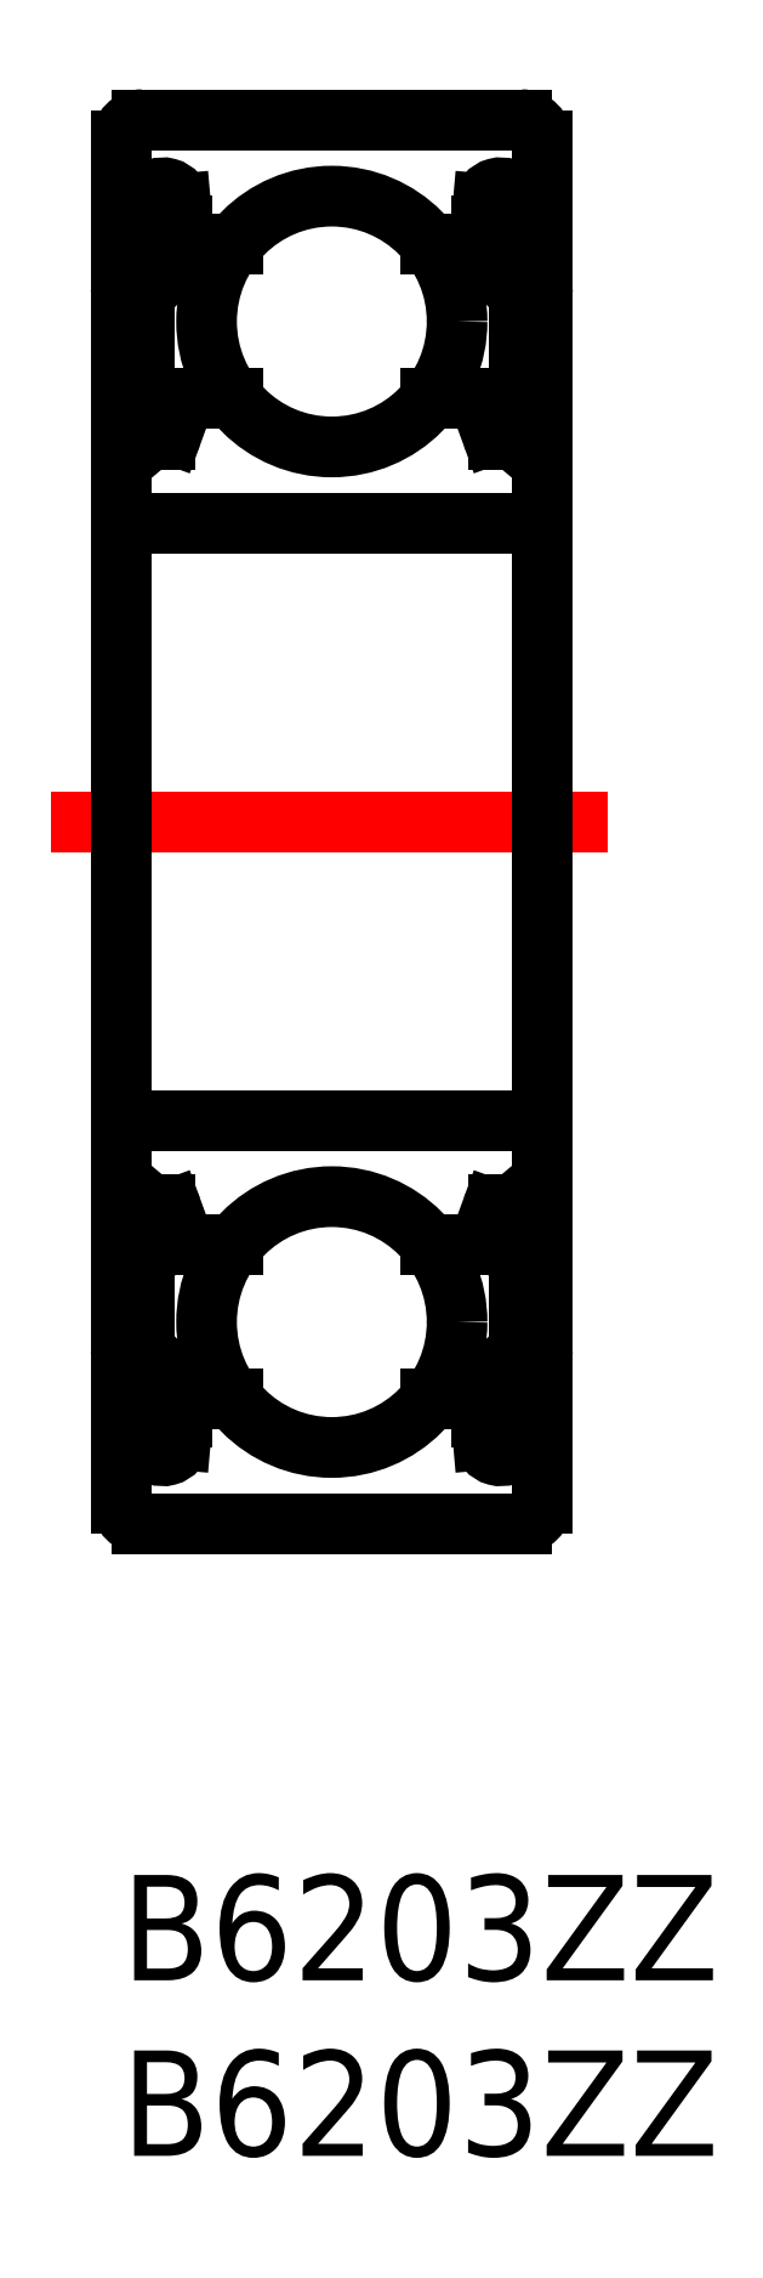
<metadata>
{"format":"dxf","ext":"dxf","renderer":"ezdxf+matplotlib","layout":"modelspace","background":"white","min_lineweight":24,"dpi":150}
</metadata>
<code>
0
SECTION
2
ENTITIES
0
INSERT
8
MSM_CONTINUOUS
2
*U3
10
0
20
0
30
0
0
INSERT
8
MSM_CONTINUOUS
2
*U4
10
0
20
0
30
0
0
LINE
8
MSM_CONTINUOUS
10
0.6
20
10
30
0
11
11.4
21
10
31
0
0
LINE
8
MSM_CENTER
10
-2
20
30
30
0
11
14
21
30
31
0
0
LINE
8
MSM_CONTINUOUS
10
0.6
20
21.5
30
0
11
11.4
21
21.5
31
0
0
LINE
8
MSM_CONTINUOUS
10
0.6
20
50
30
0
11
11.4
21
50
31
0
0
LINE
8
MSM_CONTINUOUS
10
0.6
20
38.5
30
0
11
11.4
21
38.5
31
0
0
ARC
8
MSM_CONTINUOUS
10
1.945
20
41.85
30
0
40
0.2
50
90
51
160
0
ARC
8
MSM_CONTINUOUS
10
1.971
20
46.65
30
0
40
0.2
50
185.1
51
270
0
LINE
8
MSM_CONTINUOUS
10
8.53e-14
20
49.4
30
0
11
0
21
10.6
31
0
0
LINE
8
MSM_CONTINUOUS
10
0.6
20
41.35
30
0
11
0.9176
21
40.97
31
0
0
LINE
8
MSM_CONTINUOUS
10
1.434
20
41.03
30
0
11
1.757
21
41.92
31
0
0
ARC
8
MSM_CONTINUOUS
10
0.2
20
41.15
30
0
40
0.2
50
90
51
180
0
ARC
8
MSM_CONTINUOUS
10
1.071
20
41.1
30
0
40
0.2
50
220
51
270
0
LINE
8
MSM_CONTINUOUS
10
1.071
20
40.9
30
0
11
1.246
21
40.9
31
0
0
ARC
8
MSM_CONTINUOUS
10
1.246
20
41.1
30
0
40
0.2
50
270
51
340
0
LINE
8
MSM_CONTINUOUS
10
0.819
20
46.86
30
0
11
0.991
21
47.1
31
0
0
LINE
8
MSM_CONTINUOUS
10
0.819
20
46.86
30
0
11
0.5736
21
47.03
31
0
0
LINE
8
MSM_CONTINUOUS
10
1.742
20
46.97
30
0
11
1.742
21
46.1
31
0
0
LINE
8
MSM_CONTINUOUS
10
1.392
20
47.57
30
0
11
1.442
21
46.22
31
0
0
LINE
8
MSM_CONTINUOUS
10
1.686
20
47.6
30
0
11
1.772
21
46.63
31
0
0
LINE
8
MSM_CONTINUOUS
10
0.642
20
45
30
0
11
0.642
21
41.95
31
0
0
LINE
8
MSM_CONTINUOUS
10
0.342
20
45.12
30
0
11
0.342
21
41.95
31
0
0
LINE
8
MSM_CONTINUOUS
10
1.162
20
41.95
30
0
11
0.642
21
41.95
31
0
0
LINE
8
MSM_CONTINUOUS
10
0.642
20
41.65
30
0
11
1.162
21
41.65
31
0
0
LINE
8
MSM_CONTINUOUS
10
0.2
20
41.35
30
0
11
0.6
21
41.35
31
0
0
ARC
8
MSM_CONTINUOUS
10
0.642
20
41.95
30
0
40
0.3
50
180
51
270
0
LINE
8
MSM_CONTINUOUS
10
1.162
20
41.65
30
0
11
1.162
21
41.95
31
0
0
LINE
8
MSM_CONTINUOUS
10
1.742
20
46.1
30
0
11
0.642
21
45
31
0
0
LINE
8
MSM_CONTINUOUS
10
1.442
20
46.22
30
0
11
0.342
21
45.12
31
0
0
LINE
8
MSM_CONTINUOUS
10
0.991
20
47.1
30
0
11
0.746
21
47.28
31
0
0
LINE
8
MSM_CONTINUOUS
10
0.746
20
47.28
30
0
11
1.028
21
47.68
31
0
0
ARC
8
MSM_CONTINUOUS
10
1.188
20
47.56
30
0
40
0.5
50
5.065
51
144.9
0
LINE
8
MSM_CONTINUOUS
10
0.4999
20
47.45
30
0
11
0.7786
21
47.85
31
0
0
ARC
8
MSM_CONTINUOUS
10
0.7455
20
47.28
30
0
40
0.3
50
144.9
51
235
0
ARC
8
MSM_CONTINUOUS
10
0.2
20
47.65
30
0
40
0.2
50
180
51
270
0
LINE
8
MSM_CONTINUOUS
10
0.2
20
47.45
30
0
11
0.5
21
47.45
31
0
0
ARC
8
MSM_CONTINUOUS
10
1.192
20
47.57
30
0
40
0.2
50
2.131
51
144.9
0
LINE
8
MSM_CONTINUOUS
10
12
20
49.4
30
0
11
12
21
10.6
31
0
0
LINE
8
MSM_CONTINUOUS
10
3.5
20
10
30
0
11
3.5
21
10
31
0
0
LINE
8
MSM_CONTINUOUS
10
6
20
10
30
0
11
6
21
10
31
0
0
CIRCLE
8
MSM_CONTINUOUS
10
6
20
44.25
30
0
40
3.572
0
LINE
8
MSM_CONTINUOUS
10
1.945
20
42.05
30
0
11
3.186
21
42.05
31
0
0
LINE
8
MSM_CONTINUOUS
10
1.971
20
46.45
30
0
11
3.186
21
46.45
31
0
0
ARC
8
MSM_CONTINUOUS
10
0.6
20
49.4
30
0
40
0.6
50
90
51
180
0
ARC
8
MSM_CONTINUOUS
10
11.4
20
49.4
30
0
40
0.6
50
0
51
90
0
ARC
8
MSM_CONTINUOUS
10
11.4
20
39.1
30
0
40
0.6
50
270
51
0
0
ARC
8
MSM_CONTINUOUS
10
0.6
20
39.1
30
0
40
0.6
50
180
51
270
0
ARC
8
MSM_CONTINUOUS
10
0.6
20
10.6
30
0
40
0.6
50
180
51
270
0
ARC
8
MSM_CONTINUOUS
10
11.4
20
10.6
30
0
40
0.6
50
270
51
0
0
ARC
8
MSM_CONTINUOUS
10
11.4
20
20.9
30
0
40
0.6
50
0
51
90
0
ARC
8
MSM_CONTINUOUS
10
0.6
20
20.9
30
0
40
0.6
50
90
51
180
0
ARC
8
MSM_CONTINUOUS
10
10.05
20
41.85
30
0
40
0.2
50
20.03
51
90
0
ARC
8
MSM_CONTINUOUS
10
10.03
20
46.65
30
0
40
0.2
50
270
51
354.9
0
LINE
8
MSM_CONTINUOUS
10
11.4
20
41.35
30
0
11
11.08
21
40.97
31
0
0
LINE
8
MSM_CONTINUOUS
10
10.57
20
41.03
30
0
11
10.24
21
41.92
31
0
0
ARC
8
MSM_CONTINUOUS
10
11.8
20
41.15
30
0
40
0.2
50
7e-15
51
90
0
ARC
8
MSM_CONTINUOUS
10
10.93
20
41.1
30
0
40
0.2
50
270
51
320
0
LINE
8
MSM_CONTINUOUS
10
10.93
20
40.9
30
0
11
10.75
21
40.9
31
0
0
ARC
8
MSM_CONTINUOUS
10
10.75
20
41.1
30
0
40
0.2
50
200
51
270
0
LINE
8
MSM_CONTINUOUS
10
11.18
20
46.86
30
0
11
11.01
21
47.1
31
0
0
LINE
8
MSM_CONTINUOUS
10
11.18
20
46.86
30
0
11
11.43
21
47.03
31
0
0
LINE
8
MSM_CONTINUOUS
10
10.26
20
46.97
30
0
11
10.26
21
46.1
31
0
0
LINE
8
MSM_CONTINUOUS
10
10.61
20
47.57
30
0
11
10.56
21
46.22
31
0
0
LINE
8
MSM_CONTINUOUS
10
10.31
20
47.6
30
0
11
10.23
21
46.63
31
0
0
LINE
8
MSM_CONTINUOUS
10
11.36
20
45
30
0
11
11.36
21
41.95
31
0
0
LINE
8
MSM_CONTINUOUS
10
11.66
20
45.12
30
0
11
11.66
21
41.95
31
0
0
LINE
8
MSM_CONTINUOUS
10
10.84
20
41.95
30
0
11
11.36
21
41.95
31
0
0
LINE
8
MSM_CONTINUOUS
10
11.36
20
41.65
30
0
11
10.84
21
41.65
31
0
0
LINE
8
MSM_CONTINUOUS
10
11.8
20
41.35
30
0
11
11.4
21
41.35
31
0
0
ARC
8
MSM_CONTINUOUS
10
11.36
20
41.95
30
0
40
0.3
50
270
51
7e-15
0
LINE
8
MSM_CONTINUOUS
10
10.84
20
41.65
30
0
11
10.84
21
41.95
31
0
0
LINE
8
MSM_CONTINUOUS
10
10.26
20
46.1
30
0
11
11.36
21
45
31
0
0
LINE
8
MSM_CONTINUOUS
10
10.56
20
46.22
30
0
11
11.66
21
45.12
31
0
0
LINE
8
MSM_CONTINUOUS
10
11.01
20
47.1
30
0
11
11.25
21
47.28
31
0
0
LINE
8
MSM_CONTINUOUS
10
11.25
20
47.28
30
0
11
10.97
21
47.68
31
0
0
ARC
8
MSM_CONTINUOUS
10
10.81
20
47.56
30
0
40
0.5
50
35.06
51
174.9
0
LINE
8
MSM_CONTINUOUS
10
11.5
20
47.45
30
0
11
11.22
21
47.85
31
0
0
ARC
8
MSM_CONTINUOUS
10
11.25
20
47.28
30
0
40
0.3
50
305
51
35.06
0
ARC
8
MSM_CONTINUOUS
10
11.8
20
47.65
30
0
40
0.2
50
270
51
7e-15
0
LINE
8
MSM_CONTINUOUS
10
11.8
20
47.45
30
0
11
11.5
21
47.45
31
0
0
ARC
8
MSM_CONTINUOUS
10
10.81
20
47.57
30
0
40
0.2
50
35.06
51
177.9
0
LINE
8
MSM_CONTINUOUS
10
10.05
20
42.05
30
0
11
8.814
21
42.05
31
0
0
LINE
8
MSM_CONTINUOUS
10
10.03
20
46.45
30
0
11
8.814
21
46.45
31
0
0
ARC
8
MSM_CONTINUOUS
10
1.945
20
18.15
30
0
40
0.2
50
200
51
270
0
ARC
8
MSM_CONTINUOUS
10
1.971
20
13.35
30
0
40
0.2
50
90
51
174.9
0
LINE
8
MSM_CONTINUOUS
10
0.6
20
18.65
30
0
11
0.9176
21
19.03
31
0
0
LINE
8
MSM_CONTINUOUS
10
1.434
20
18.97
30
0
11
1.757
21
18.08
31
0
0
ARC
8
MSM_CONTINUOUS
10
0.2
20
18.85
30
0
40
0.2
50
180
51
270
0
ARC
8
MSM_CONTINUOUS
10
1.071
20
18.9
30
0
40
0.2
50
90
51
140
0
LINE
8
MSM_CONTINUOUS
10
1.071
20
19.1
30
0
11
1.246
21
19.1
31
0
0
ARC
8
MSM_CONTINUOUS
10
1.246
20
18.9
30
0
40
0.2
50
20.03
51
90
0
LINE
8
MSM_CONTINUOUS
10
0.819
20
13.14
30
0
11
0.991
21
12.9
31
0
0
LINE
8
MSM_CONTINUOUS
10
0.819
20
13.14
30
0
11
0.5736
21
12.97
31
0
0
LINE
8
MSM_CONTINUOUS
10
1.742
20
13.03
30
0
11
1.742
21
13.9
31
0
0
LINE
8
MSM_CONTINUOUS
10
1.392
20
12.43
30
0
11
1.442
21
13.78
31
0
0
LINE
8
MSM_CONTINUOUS
10
1.686
20
12.4
30
0
11
1.772
21
13.37
31
0
0
LINE
8
MSM_CONTINUOUS
10
0.642
20
15
30
0
11
0.642
21
18.05
31
0
0
LINE
8
MSM_CONTINUOUS
10
0.342
20
14.88
30
0
11
0.342
21
18.05
31
0
0
LINE
8
MSM_CONTINUOUS
10
1.162
20
18.05
30
0
11
0.642
21
18.05
31
0
0
LINE
8
MSM_CONTINUOUS
10
0.642
20
18.35
30
0
11
1.162
21
18.35
31
0
0
LINE
8
MSM_CONTINUOUS
10
0.2
20
18.65
30
0
11
0.6
21
18.65
31
0
0
ARC
8
MSM_CONTINUOUS
10
0.642
20
18.05
30
0
40
0.3
50
90
51
180
0
LINE
8
MSM_CONTINUOUS
10
1.162
20
18.35
30
0
11
1.162
21
18.05
31
0
0
LINE
8
MSM_CONTINUOUS
10
1.742
20
13.9
30
0
11
0.642
21
15
31
0
0
LINE
8
MSM_CONTINUOUS
10
1.442
20
13.78
30
0
11
0.342
21
14.88
31
0
0
LINE
8
MSM_CONTINUOUS
10
0.991
20
12.9
30
0
11
0.746
21
12.72
31
0
0
LINE
8
MSM_CONTINUOUS
10
0.746
20
12.72
30
0
11
1.028
21
12.32
31
0
0
ARC
8
MSM_CONTINUOUS
10
1.188
20
12.44
30
0
40
0.5
50
215.1
51
354.9
0
LINE
8
MSM_CONTINUOUS
10
0.4999
20
12.55
30
0
11
0.7786
21
12.15
31
0
0
ARC
8
MSM_CONTINUOUS
10
0.7455
20
12.72
30
0
40
0.3
50
125
51
215.1
0
ARC
8
MSM_CONTINUOUS
10
0.2
20
12.35
30
0
40
0.2
50
90
51
180
0
LINE
8
MSM_CONTINUOUS
10
0.2
20
12.55
30
0
11
0.5
21
12.55
31
0
0
ARC
8
MSM_CONTINUOUS
10
1.192
20
12.43
30
0
40
0.2
50
215.1
51
357.9
0
CIRCLE
8
MSM_CONTINUOUS
10
6
20
15.75
30
0
40
3.572
0
LINE
8
MSM_CONTINUOUS
10
1.945
20
17.95
30
0
11
3.186
21
17.95
31
0
0
LINE
8
MSM_CONTINUOUS
10
1.971
20
13.55
30
0
11
3.186
21
13.55
31
0
0
ARC
8
MSM_CONTINUOUS
10
10.05
20
18.15
30
0
40
0.2
50
270
51
340
0
ARC
8
MSM_CONTINUOUS
10
10.03
20
13.35
30
0
40
0.2
50
5.065
51
90
0
LINE
8
MSM_CONTINUOUS
10
11.4
20
18.65
30
0
11
11.08
21
19.03
31
0
0
LINE
8
MSM_CONTINUOUS
10
10.57
20
18.97
30
0
11
10.24
21
18.08
31
0
0
ARC
8
MSM_CONTINUOUS
10
11.8
20
18.85
30
0
40
0.2
50
270
51
0
0
ARC
8
MSM_CONTINUOUS
10
10.93
20
18.9
30
0
40
0.2
50
40
51
90
0
LINE
8
MSM_CONTINUOUS
10
10.93
20
19.1
30
0
11
10.75
21
19.1
31
0
0
ARC
8
MSM_CONTINUOUS
10
10.75
20
18.9
30
0
40
0.2
50
90
51
160
0
LINE
8
MSM_CONTINUOUS
10
11.18
20
13.14
30
0
11
11.01
21
12.9
31
0
0
LINE
8
MSM_CONTINUOUS
10
11.18
20
13.14
30
0
11
11.43
21
12.97
31
0
0
LINE
8
MSM_CONTINUOUS
10
10.26
20
13.03
30
0
11
10.26
21
13.9
31
0
0
LINE
8
MSM_CONTINUOUS
10
10.61
20
12.43
30
0
11
10.56
21
13.78
31
0
0
LINE
8
MSM_CONTINUOUS
10
10.31
20
12.4
30
0
11
10.23
21
13.37
31
0
0
LINE
8
MSM_CONTINUOUS
10
11.36
20
15
30
0
11
11.36
21
18.05
31
0
0
LINE
8
MSM_CONTINUOUS
10
11.66
20
14.88
30
0
11
11.66
21
18.05
31
0
0
LINE
8
MSM_CONTINUOUS
10
10.84
20
18.05
30
0
11
11.36
21
18.05
31
0
0
LINE
8
MSM_CONTINUOUS
10
11.36
20
18.35
30
0
11
10.84
21
18.35
31
0
0
LINE
8
MSM_CONTINUOUS
10
11.8
20
18.65
30
0
11
11.4
21
18.65
31
0
0
ARC
8
MSM_CONTINUOUS
10
11.36
20
18.05
30
0
40
0.3
50
0
51
90
0
LINE
8
MSM_CONTINUOUS
10
10.84
20
18.35
30
0
11
10.84
21
18.05
31
0
0
LINE
8
MSM_CONTINUOUS
10
10.26
20
13.9
30
0
11
11.36
21
15
31
0
0
LINE
8
MSM_CONTINUOUS
10
10.56
20
13.78
30
0
11
11.66
21
14.88
31
0
0
LINE
8
MSM_CONTINUOUS
10
11.01
20
12.9
30
0
11
11.25
21
12.72
31
0
0
LINE
8
MSM_CONTINUOUS
10
11.25
20
12.72
30
0
11
10.97
21
12.32
31
0
0
ARC
8
MSM_CONTINUOUS
10
10.81
20
12.44
30
0
40
0.5
50
185.1
51
324.9
0
LINE
8
MSM_CONTINUOUS
10
11.5
20
12.55
30
0
11
11.22
21
12.15
31
0
0
ARC
8
MSM_CONTINUOUS
10
11.25
20
12.72
30
0
40
0.3
50
324.9
51
55.04
0
ARC
8
MSM_CONTINUOUS
10
11.8
20
12.35
30
0
40
0.2
50
0
51
90
0
LINE
8
MSM_CONTINUOUS
10
11.8
20
12.55
30
0
11
11.5
21
12.55
31
0
0
ARC
8
MSM_CONTINUOUS
10
10.81
20
12.43
30
0
40
0.2
50
182.1
51
324.9
0
LINE
8
MSM_CONTINUOUS
10
10.05
20
17.95
30
0
11
8.814
21
17.95
31
0
0
LINE
8
MSM_CONTINUOUS
10
10.03
20
13.55
30
0
11
8.814
21
13.55
31
0
0
ENDSEC
0
EOF

</code>
